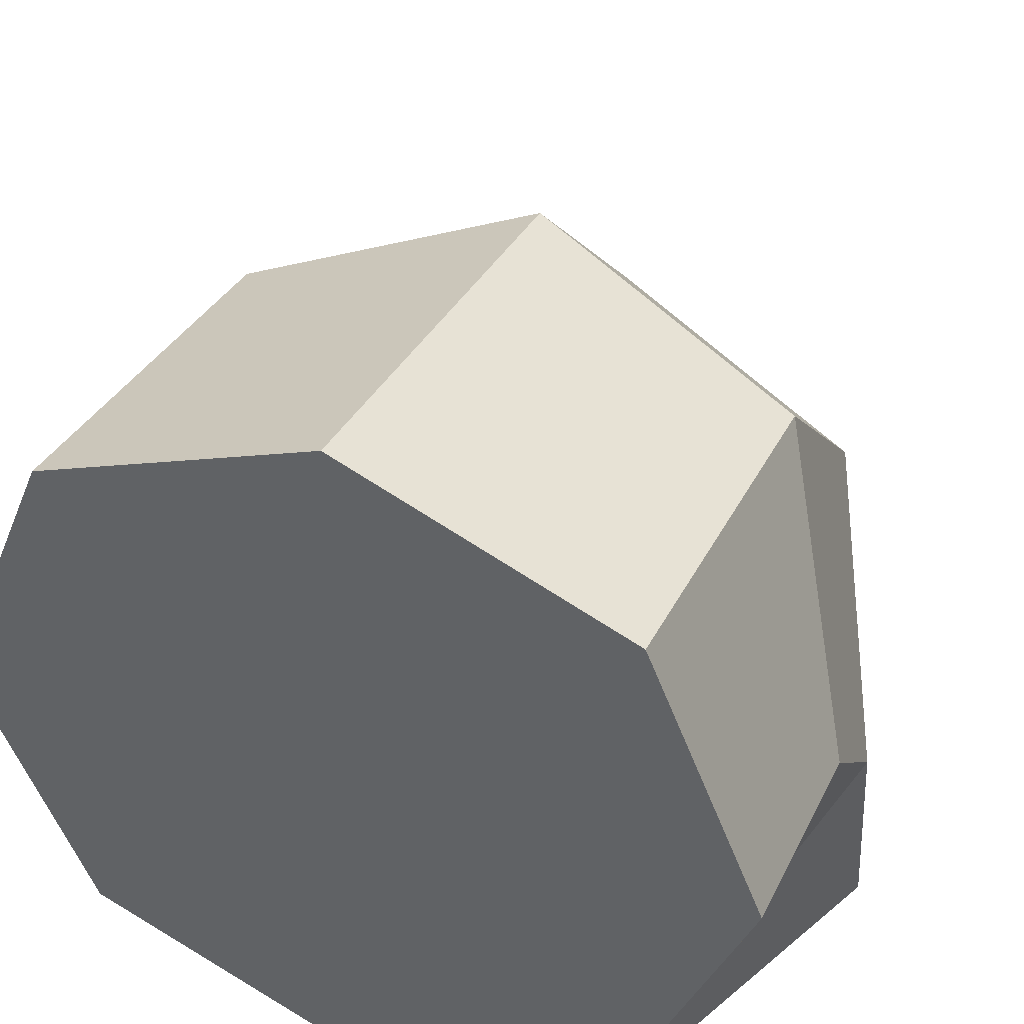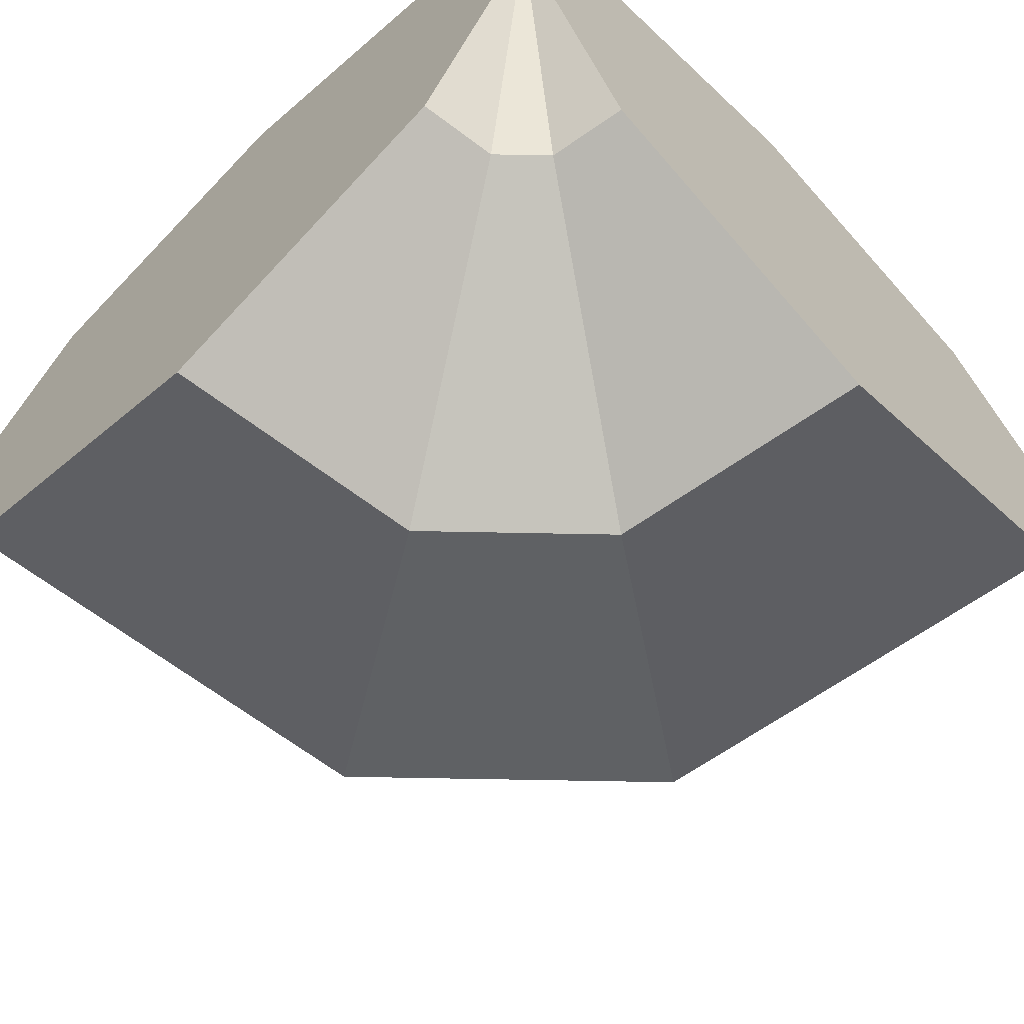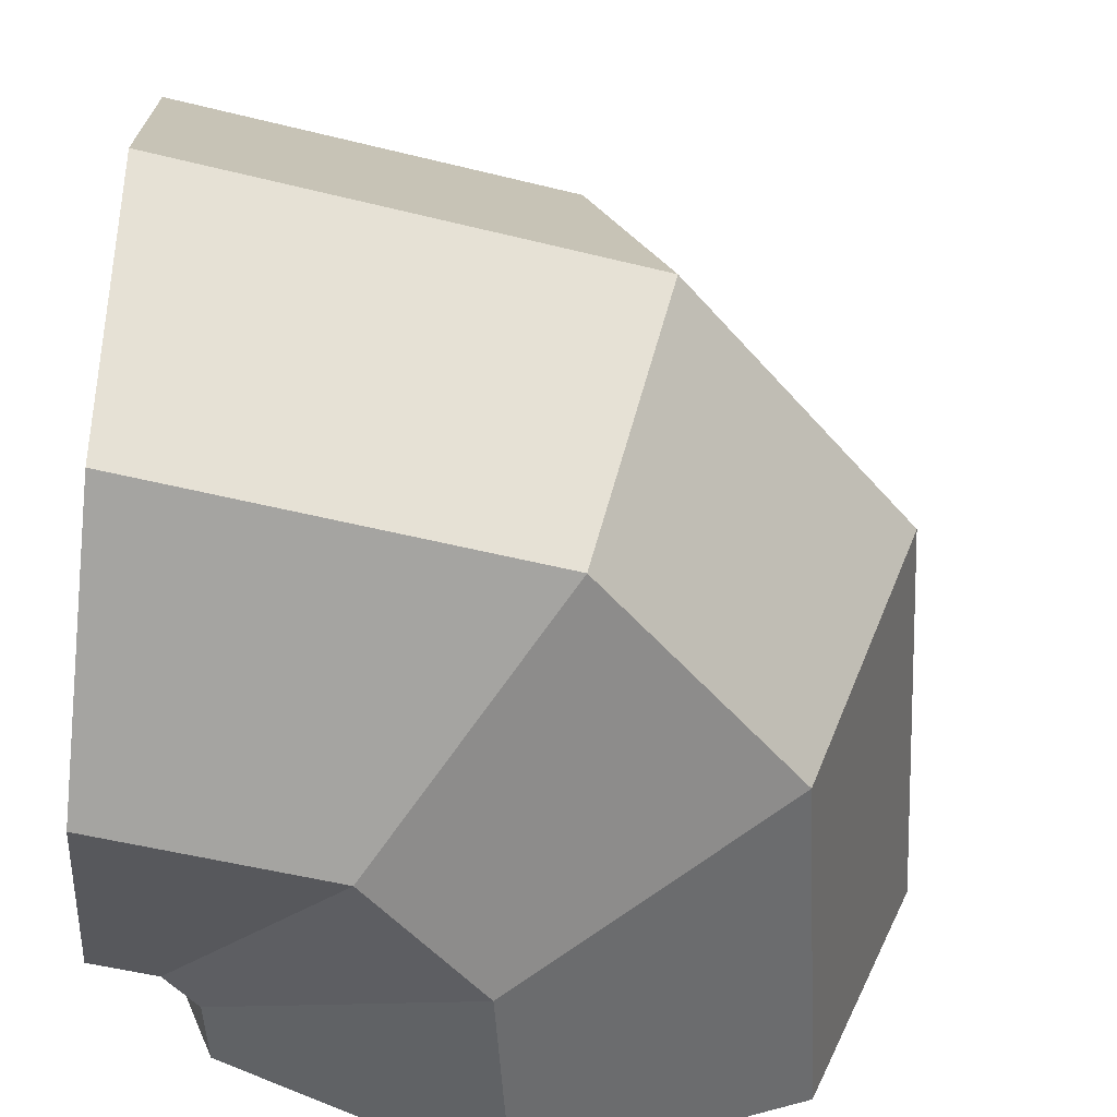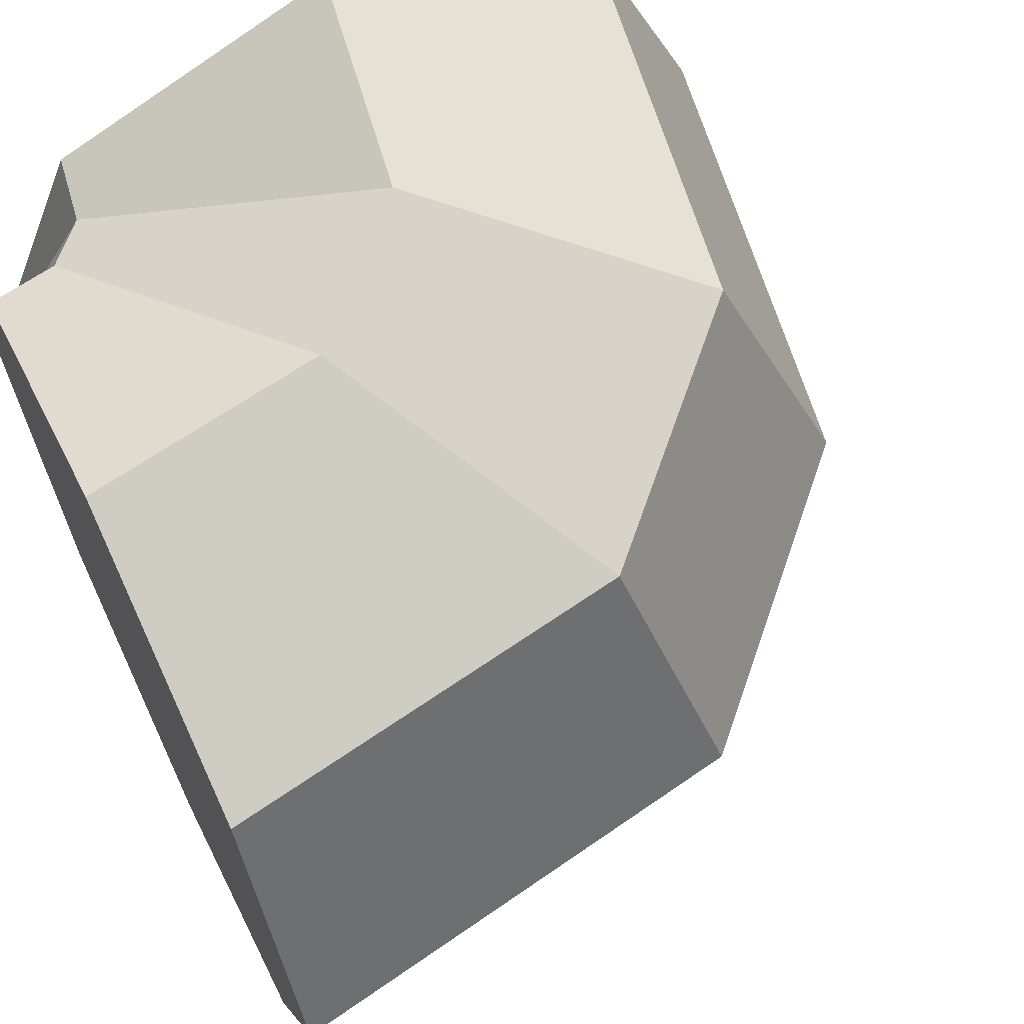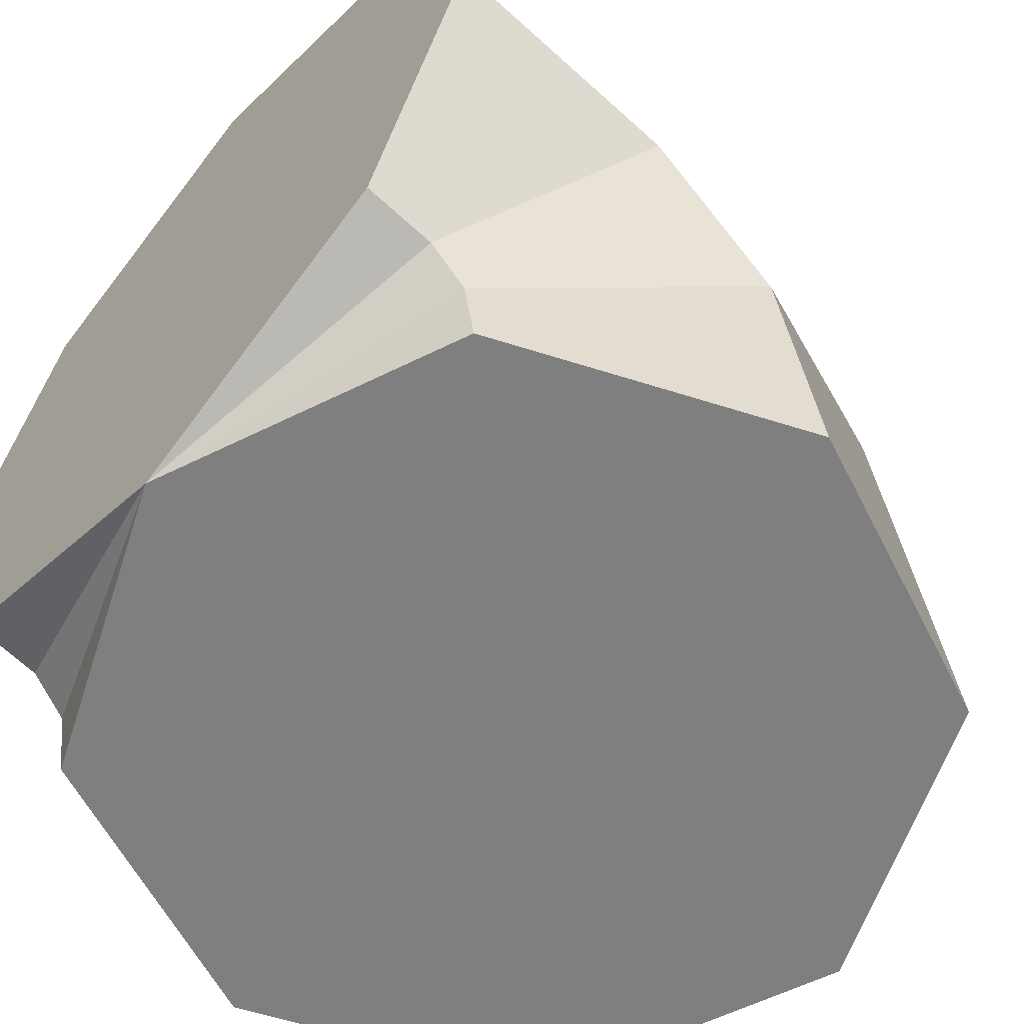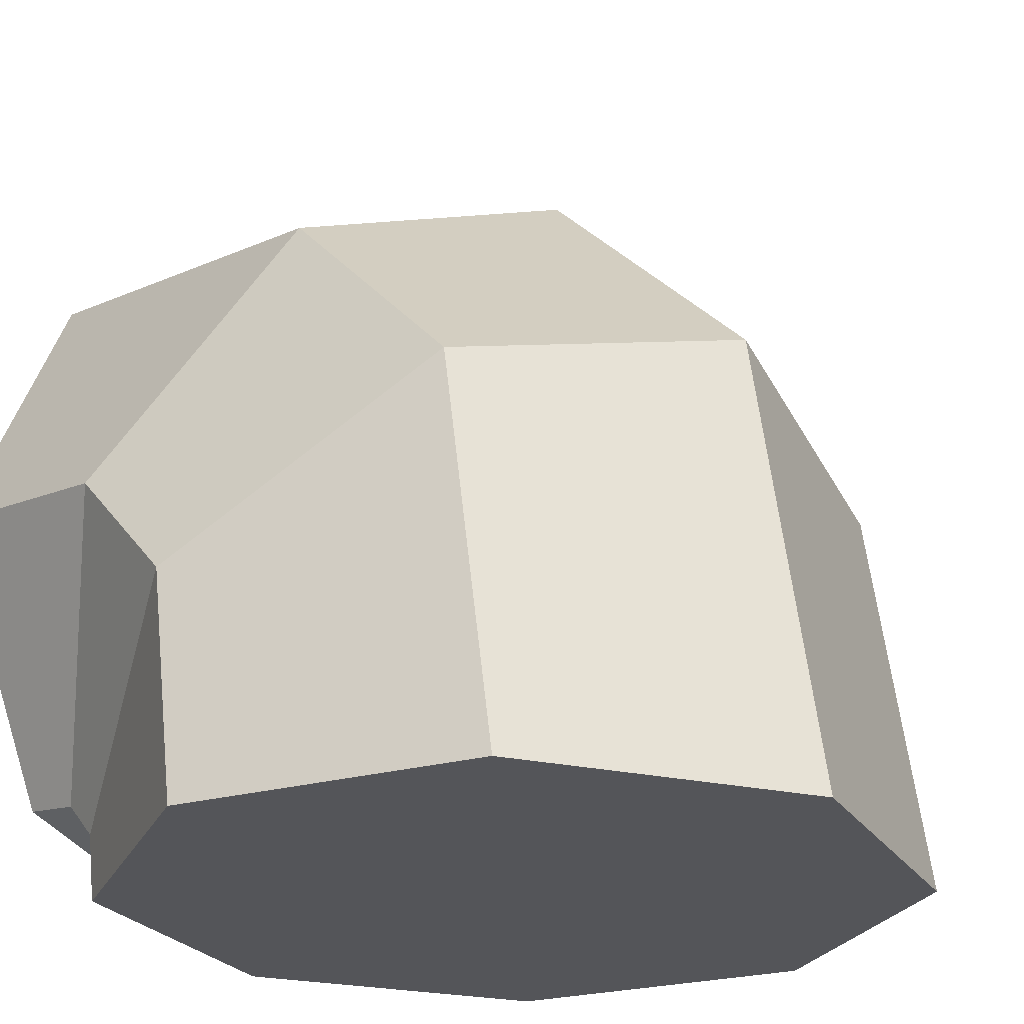
<metadata>
{"format":"obj","ext":"obj","renderer":"f3d","projection":"perspective","resolution":1024,"background":"white","views":[{"elev":42.1,"azim":-67.4,"up":"+Z"},{"elev":-67.8,"azim":-136.1,"up":"+Y"},{"elev":-50.7,"azim":-6.0,"up":"+Y"},{"elev":64.8,"azim":-25.8,"up":"+Y"},{"elev":-59.8,"azim":-40.6,"up":"+Z"},{"elev":-24.6,"azim":47.3,"up":"+Z"}]}
</metadata>
<code>
o Verbinfung_Rund_v2
v -0.5 0.5 -0
v -0.5 0.3536 -0.3536
v -0.5 0 -0.5
v -0.5 -0.3536 -0.3536
v -0.5 -0.5 -0
v -0.5 -0.3536 0.3536
v -0.5 0 0.5
v -0.5 0.3536 0.3536
v -0 0.5 -0.5
v 0.3536 0.3536 -0.5
v 0.5 -0 -0.5
v 0.3536 -0.3536 -0.5
v -0 -0.5 -0.5
v -0.3536 -0.3536 -0.5
v -0.5 -0 -0.5
v -0.3536 0.3536 -0.5
v -0.2069 0.5 -0.04792
v -0.04792 0.5 -0.2069
v 0.000267 0.3536 0.2717
v 0.2717 0.3536 0.000267
v 0.0861 -0 0.4042
v 0.4042 -0 0.0861
v 0.000267 -0.3536 0.2717
v 0.2717 -0.3536 0.000267
v -0.2069 -0.5 -0.04792
v -0.04792 -0.5 -0.2069
v -0.4142 -0.3536 -0.3676
v -0.3676 -0.3536 -0.4142
v -0.5 0 -0.5
v -0.5 -0 -0.5
v -0.3676 0.3536 -0.4142
v -0.4142 0.3536 -0.3676
f 15 28 30
f 5 7 1
f 16 30 31
f 13 15 9
f 13 28 14
f 12 26 13
f 11 24 12
f 11 20 22
f 10 18 20
f 9 31 18
f 18 19 20
f 17 8 19
f 20 21 22
f 19 7 21
f 22 23 24
f 23 7 6
f 24 25 26
f 25 6 5
f 28 25 27
f 27 5 4
f 30 27 29
f 29 4 3
f 31 29 32
f 32 3 2
f 31 17 18
f 32 1 17
f 15 14 28
f 1 2 3
f 3 4 5
f 5 6 7
f 7 8 1
f 1 3 5
f 16 15 30
f 9 10 11
f 11 12 13
f 13 14 15
f 15 16 9
f 9 11 13
f 13 26 28
f 12 24 26
f 11 22 24
f 11 10 20
f 10 9 18
f 9 16 31
f 18 17 19
f 17 1 8
f 20 19 21
f 19 8 7
f 22 21 23
f 23 21 7
f 24 23 25
f 25 23 6
f 28 26 25
f 27 25 5
f 30 28 27
f 29 27 4
f 31 30 29
f 32 29 3
f 31 32 17
f 32 2 1

</code>
